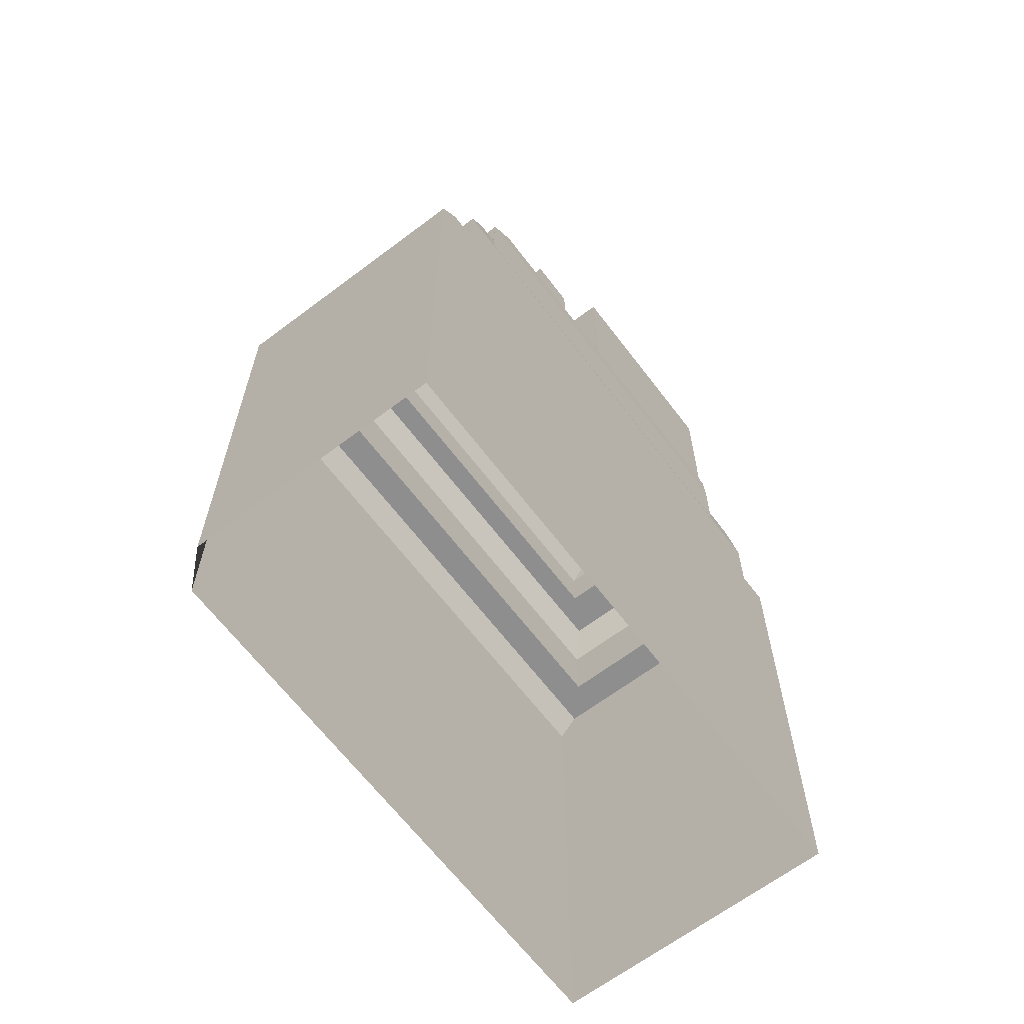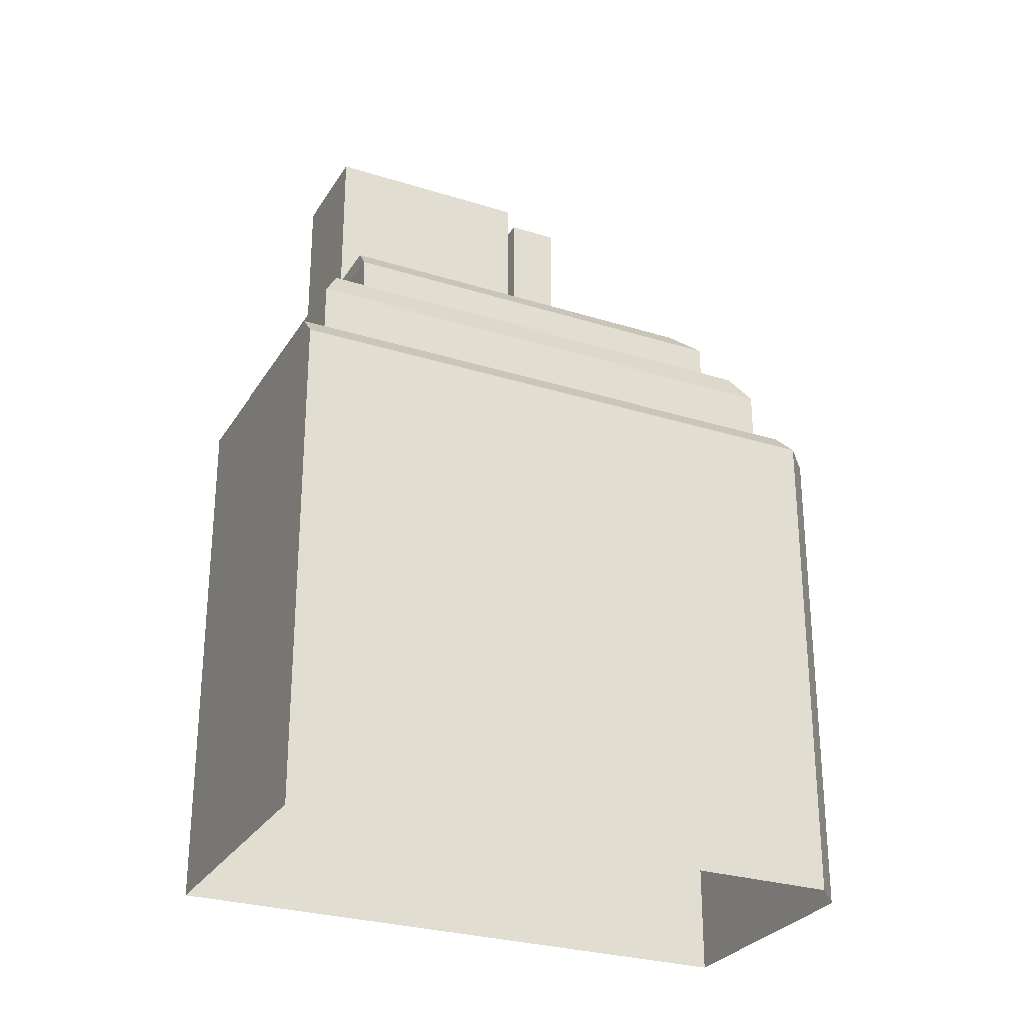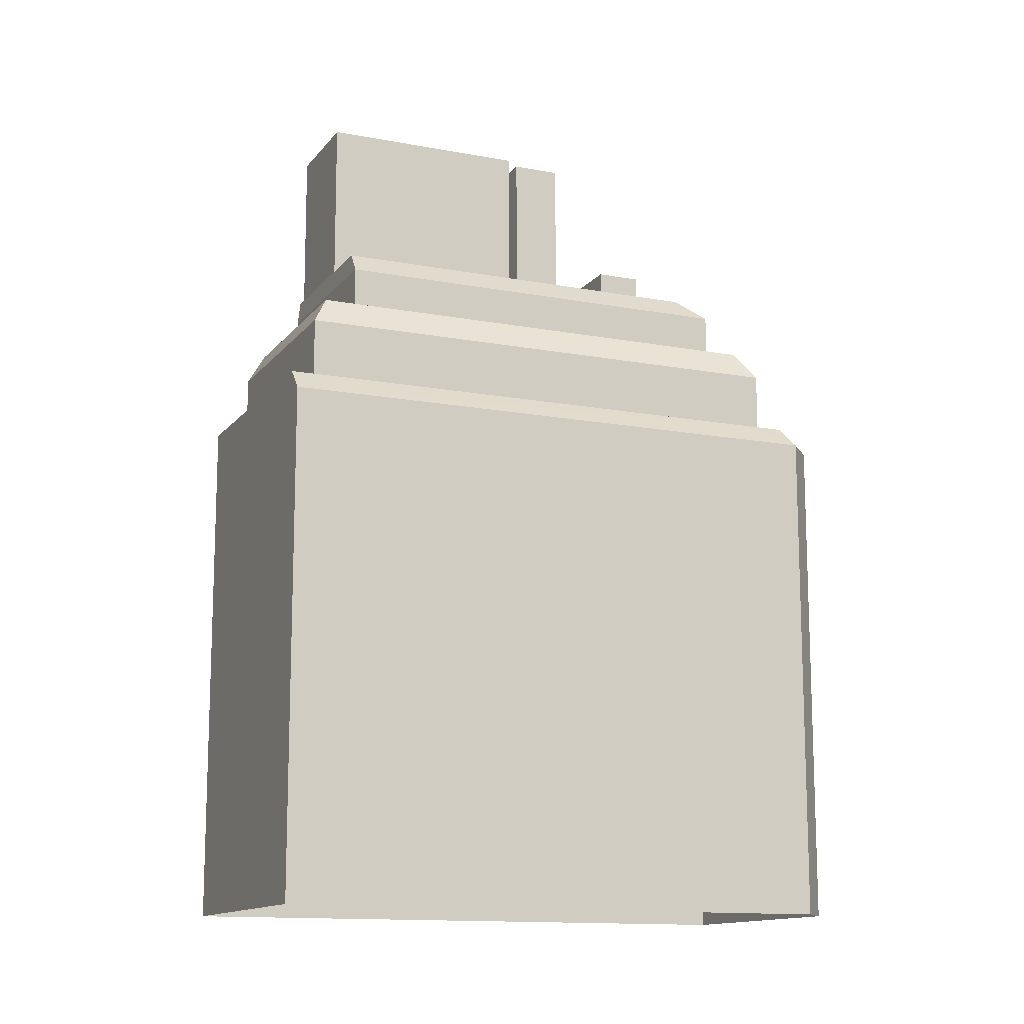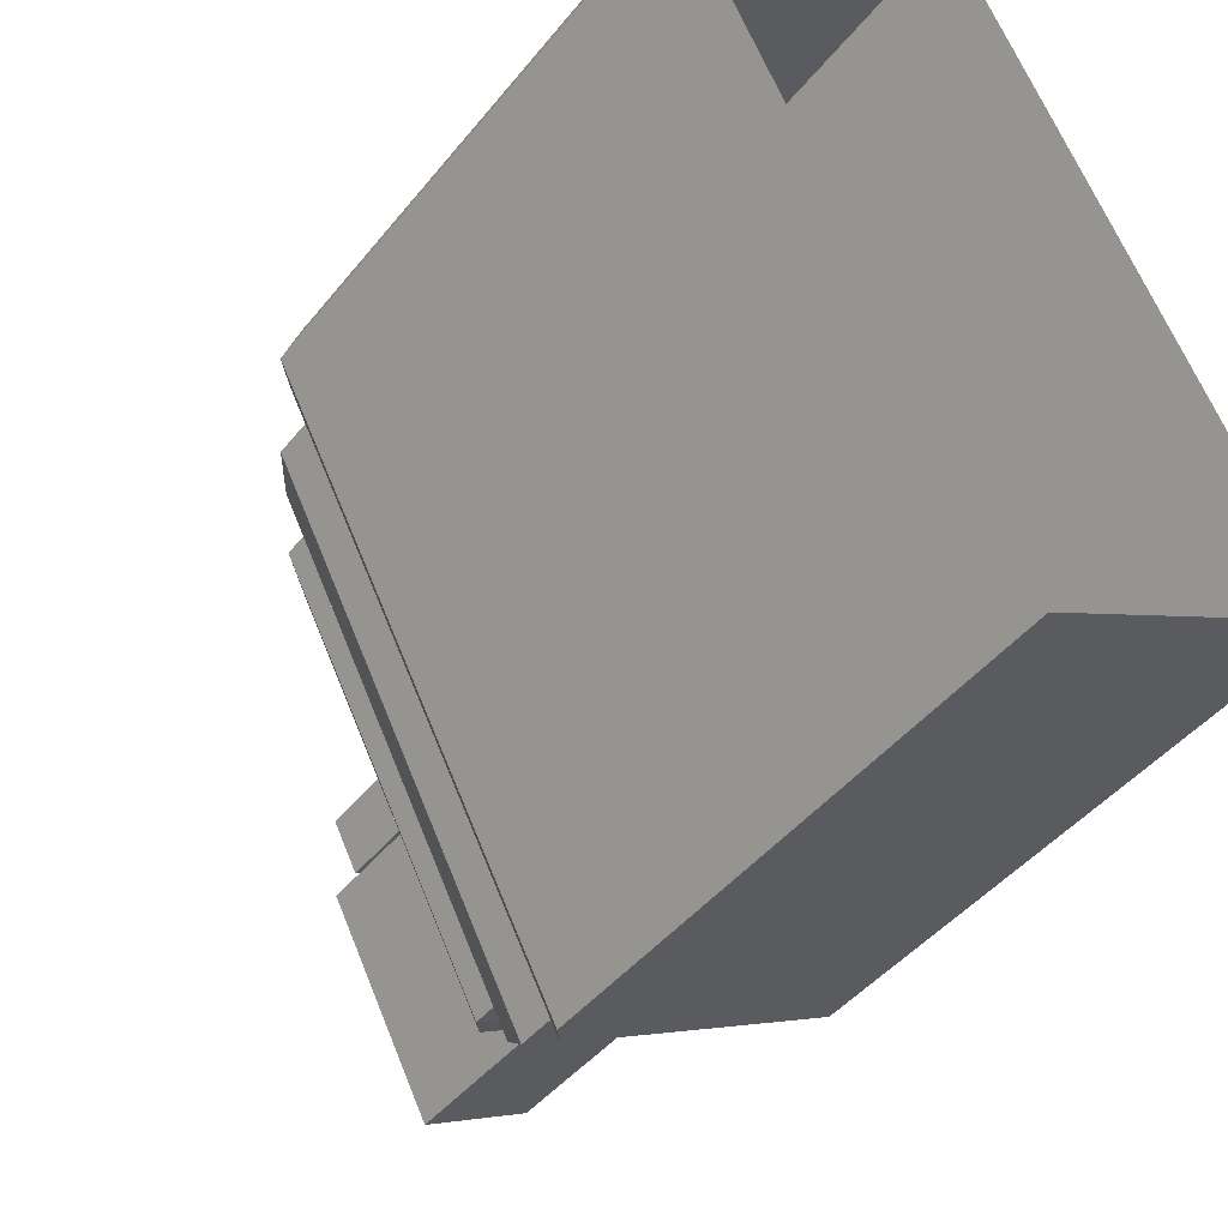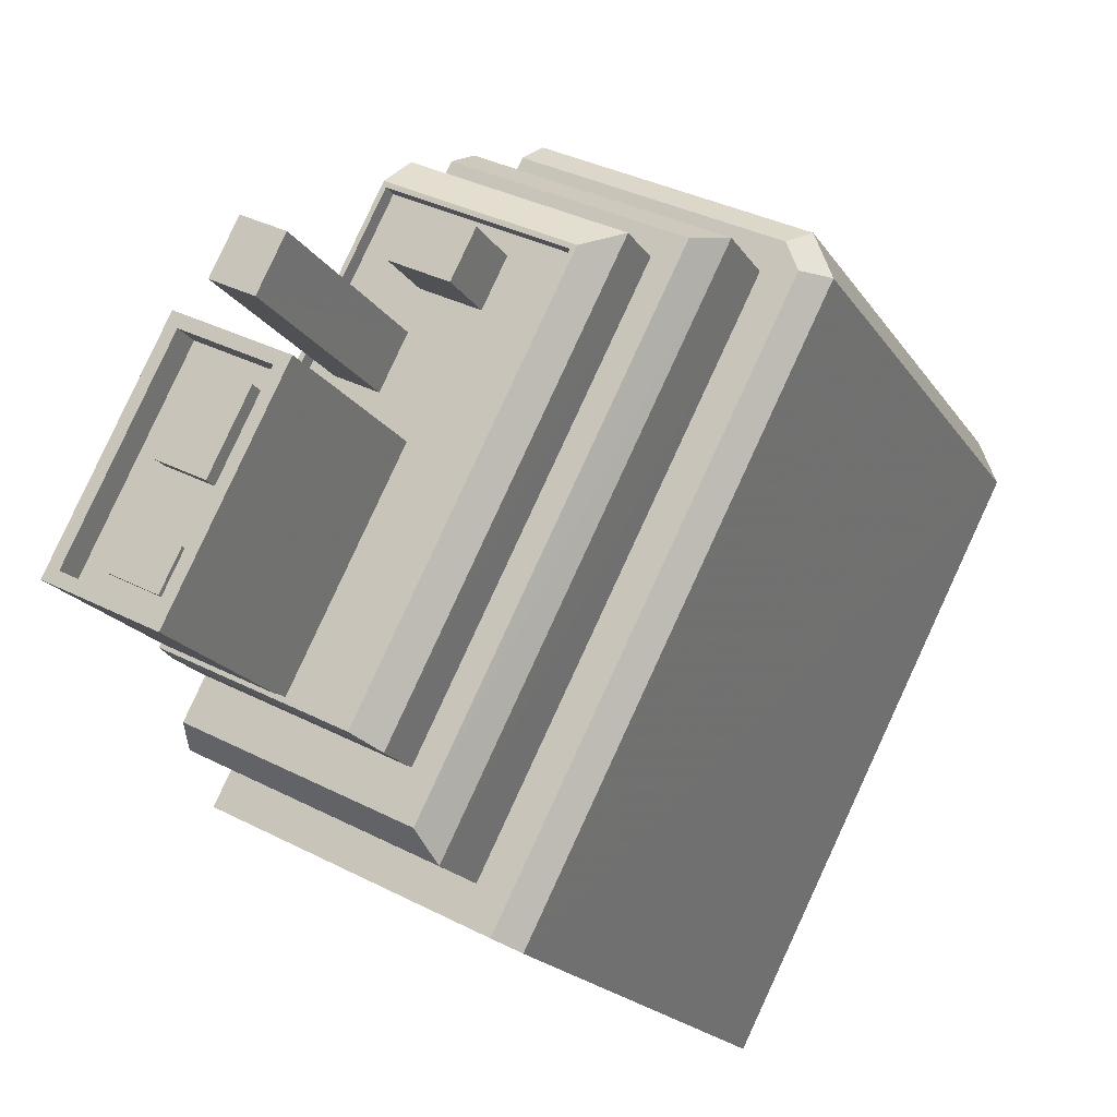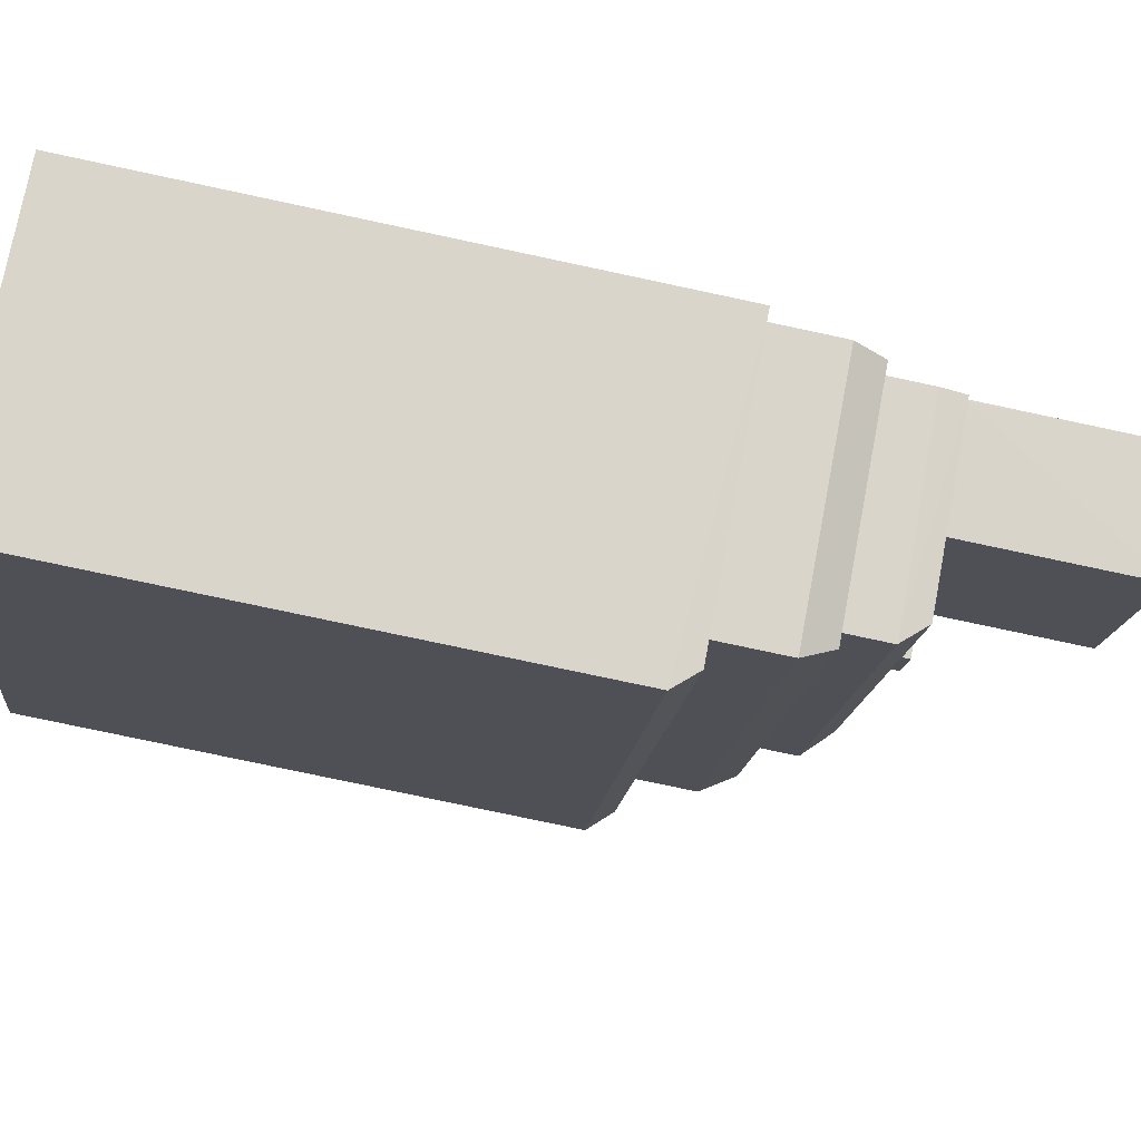
<metadata>
{"format":"obj","ext":"obj","renderer":"f3d","projection":"perspective","resolution":1024,"background":"white","views":[{"elev":-65.0,"azim":-169.8,"up":"+Z"},{"elev":-28.1,"azim":37.5,"up":"+Z"},{"elev":-13.2,"azim":39.6,"up":"+Z"},{"elev":-43.1,"azim":144.8,"up":"+Y"},{"elev":-18.3,"azim":22.5,"up":"+Y"},{"elev":-78.1,"azim":-102.0,"up":"+Y"}]}
</metadata>
<code>
v -5637 -3.53e+04 3.291
v -5637 -3.53e+04 3.29
v -5648 -3.53e+04 3.295
v -5649 -3.533e+04 3.28
v -5661 -3.532e+04 3.284
v -5640 -3.531e+04 27.54
v -5649 -3.533e+04 27.53
v -5639 -3.531e+04 27.54
v -5650 -3.533e+04 27.53
v -5650 -3.53e+04 27.54
v -5650 -3.53e+04 27.54
v -5660 -3.532e+04 27.53
v -5661 -3.532e+04 27.53
v -5638 -3.53e+04 27.54
v -5639 -3.53e+04 27.54
v -5649 -3.53e+04 27.54
v -5648 -3.53e+04 27.54
v -5638 -3.53e+04 27.54
v -5639 -3.53e+04 30.62
v -5650 -3.532e+04 31.97
v -5650 -3.533e+04 30.61
v -5640 -3.53e+04 31.97
v -5659 -3.532e+04 31.97
v -5660 -3.532e+04 30.61
v -5649 -3.53e+04 31.98
v -5649 -3.53e+04 30.62
v -5650 -3.53e+04 30.77
v -5658 -3.532e+04 30.79
v -5650 -3.53e+04 31.92
v -5650 -3.53e+04 31.98
v -5659 -3.532e+04 30.79
v -5659 -3.532e+04 31.97
v -5642 -3.53e+04 31.97
v -5650 -3.532e+04 31.97
v -5642 -3.53e+04 34.12
v -5650 -3.53e+04 34.12
v -5643 -3.531e+04 35.18
v -5650 -3.53e+04 35.19
v -5650 -3.532e+04 34.11
v -5651 -3.532e+04 35.18
v -5659 -3.532e+04 35.18
v -5659 -3.532e+04 34.12
v -5658 -3.532e+04 35.18
v -5654 -3.532e+04 35.18
v -5643 -3.531e+04 35.18
v -5650 -3.53e+04 35.19
v -5654 -3.532e+04 35.18
v -5651 -3.532e+04 35.18
v -5650 -3.531e+04 34.58
v -5651 -3.532e+04 34.58
v -5645 -3.531e+04 34.58
v -5647 -3.531e+04 34.58
v -5654 -3.532e+04 34.58
v -5651 -3.531e+04 34.59
v -5651 -3.531e+04 34.59
v -5649 -3.531e+04 34.59
v -5650 -3.531e+04 34.58
v -5653 -3.531e+04 34.58
v -5651 -3.531e+04 34.58
v -5652 -3.531e+04 34.58
v -5650 -3.53e+04 34.59
v -5654 -3.531e+04 34.58
v -5649 -3.53e+04 34.59
v -5648 -3.53e+04 34.59
v -5646 -3.531e+04 34.59
v -5643 -3.531e+04 34.58
v -5654 -3.531e+04 35.18
v -5654 -3.531e+04 35.18
v -5658 -3.532e+04 35.18
v -5649 -3.531e+04 37.18
v -5646 -3.531e+04 37.18
v -5648 -3.53e+04 37.18
v -5647 -3.531e+04 37.17
v -5651 -3.531e+04 43.56
v -5650 -3.531e+04 43.56
v -5651 -3.531e+04 43.56
v -5652 -3.531e+04 43.56
v -5654 -3.532e+04 41.88
v -5653 -3.532e+04 41.88
v -5654 -3.532e+04 41.88
v -5650 -3.531e+04 41.88
v -5651 -3.531e+04 41.88
v -5651 -3.531e+04 41.88
v -5655 -3.532e+04 41.88
v -5655 -3.532e+04 41.88
v -5655 -3.532e+04 41.88
v -5654 -3.532e+04 41.88
v -5657 -3.532e+04 41.88
v -5654 -3.531e+04 41.88
v -5653 -3.531e+04 41.88
v -5655 -3.531e+04 41.88
v -5658 -3.532e+04 41.88
v -5656 -3.532e+04 41.88
v -5654 -3.531e+04 42.98
v -5650 -3.531e+04 42.98
v -5654 -3.531e+04 42.98
v -5658 -3.532e+04 42.98
v -5654 -3.532e+04 42.98
v -5658 -3.532e+04 42.98
v -5654 -3.532e+04 42.98
v -5650 -3.531e+04 42.98
v -5653 -3.531e+04 42.52
v -5655 -3.531e+04 42.52
v -5653 -3.532e+04 42.52
v -5651 -3.531e+04 42.52
v -5655 -3.532e+04 42.17
v -5654 -3.532e+04 42.18
v -5656 -3.532e+04 42.18
v -5657 -3.532e+04 42.18
v -5637 -3.53e+04 26.54
v -5648 -3.53e+04 26.54
v -5637 -3.53e+04 26.54
v -5649 -3.533e+04 26.53
f 1 2 3
f 2 4 5
f 3 2 5
f 6 7 8
f 6 9 7
f 10 11 12
f 9 12 13
f 9 13 7
f 12 11 13
f 14 15 8
f 8 15 6
f 16 17 11
f 18 15 14
f 16 11 10
f 18 17 15
f 17 16 15
f 19 20 21
f 22 20 19
f 21 20 23
f 24 21 23
f 25 26 27
f 26 24 28
f 25 27 29
f 28 27 26
f 29 30 25
f 23 31 24
f 24 31 28
f 32 31 23
f 26 25 22
f 19 26 22
f 33 25 30
f 25 33 22
f 32 23 34
f 20 22 34
f 23 20 34
f 34 22 33
f 35 36 37
f 36 38 37
f 39 35 40
f 35 37 40
f 40 41 39
f 39 41 42
f 43 41 44
f 45 37 38
f 41 40 44
f 46 45 38
f 40 37 45
f 47 44 48
f 48 40 45
f 44 40 48
f 49 50 51
f 52 49 51
f 49 53 50
f 54 55 56
f 56 57 52
f 58 49 59
f 60 58 59
f 49 57 59
f 55 57 56
f 52 57 49
f 55 61 62
f 62 58 60
f 54 63 61
f 55 54 61
f 55 62 60
f 54 56 64
f 64 63 54
f 63 65 66
f 51 65 52
f 66 65 51
f 63 64 65
f 67 46 68
f 46 38 68
f 69 41 43
f 68 38 41
f 68 41 69
f 70 71 72
f 70 73 71
f 74 75 76
f 77 74 76
f 78 79 80
f 79 81 82
f 83 82 81
f 84 85 86
f 87 85 84
f 81 79 87
f 78 85 87
f 78 87 79
f 86 88 84
f 83 89 90
f 82 83 90
f 80 79 91
f 84 88 92
f 91 89 92
f 80 91 93
f 90 89 91
f 88 93 92
f 93 91 92
f 94 95 96
f 97 98 99
f 100 98 95
f 101 95 94
f 100 95 101
f 99 98 100
f 97 94 96
f 97 99 94
f 102 103 104
f 105 102 104
f 106 107 108
f 109 106 108
f 3 110 1
f 3 111 110
f 112 2 1
f 110 112 1
f 2 113 4
f 2 112 113
f 4 113 5
f 5 113 13
f 113 7 13
f 11 3 5
f 5 13 11
f 11 111 3
f 17 111 11
f 111 18 110
f 111 17 18
f 14 112 110
f 18 14 110
f 8 113 112
f 112 14 8
f 7 113 8
f 19 16 26
f 19 15 16
f 19 21 6
f 19 6 15
f 21 9 6
f 12 9 21
f 24 12 21
f 12 24 10
f 24 26 10
f 26 16 10
f 27 36 29
f 30 35 33
f 29 36 30
f 30 36 35
f 33 39 34
f 33 35 39
f 31 32 42
f 32 39 42
f 32 34 39
f 27 28 36
f 28 42 36
f 28 31 42
f 36 42 38
f 42 41 38
f 61 63 46
f 63 66 45
f 46 63 45
f 66 51 45
f 51 50 48
f 45 51 48
f 53 48 50
f 53 47 48
f 67 61 46
f 67 62 61
f 70 64 56
f 70 72 64
f 64 71 65
f 64 72 71
f 65 73 52
f 65 71 73
f 56 73 70
f 56 52 73
f 55 75 57
f 55 76 75
f 57 74 59
f 57 75 74
f 74 77 60
f 59 74 60
f 77 76 55
f 60 77 55
f 53 49 47
f 44 47 98
f 98 47 95
f 47 49 95
f 101 94 83
f 101 83 81
f 94 89 83
f 100 101 81
f 87 100 81
f 87 84 100
f 84 92 99
f 84 99 100
f 89 94 99
f 92 89 99
f 69 43 97
f 43 44 98
f 97 43 98
f 97 96 68
f 69 97 68
f 68 96 67
f 62 67 58
f 58 95 49
f 67 96 95
f 58 67 95
f 91 104 103
f 91 79 104
f 103 102 90
f 91 103 90
f 90 105 82
f 90 102 105
f 82 105 104
f 79 82 104
f 93 109 108
f 93 88 109
f 93 108 80
f 80 107 78
f 80 108 107
f 78 107 106
f 85 78 106
f 106 109 86
f 106 86 85
f 109 88 86

</code>
